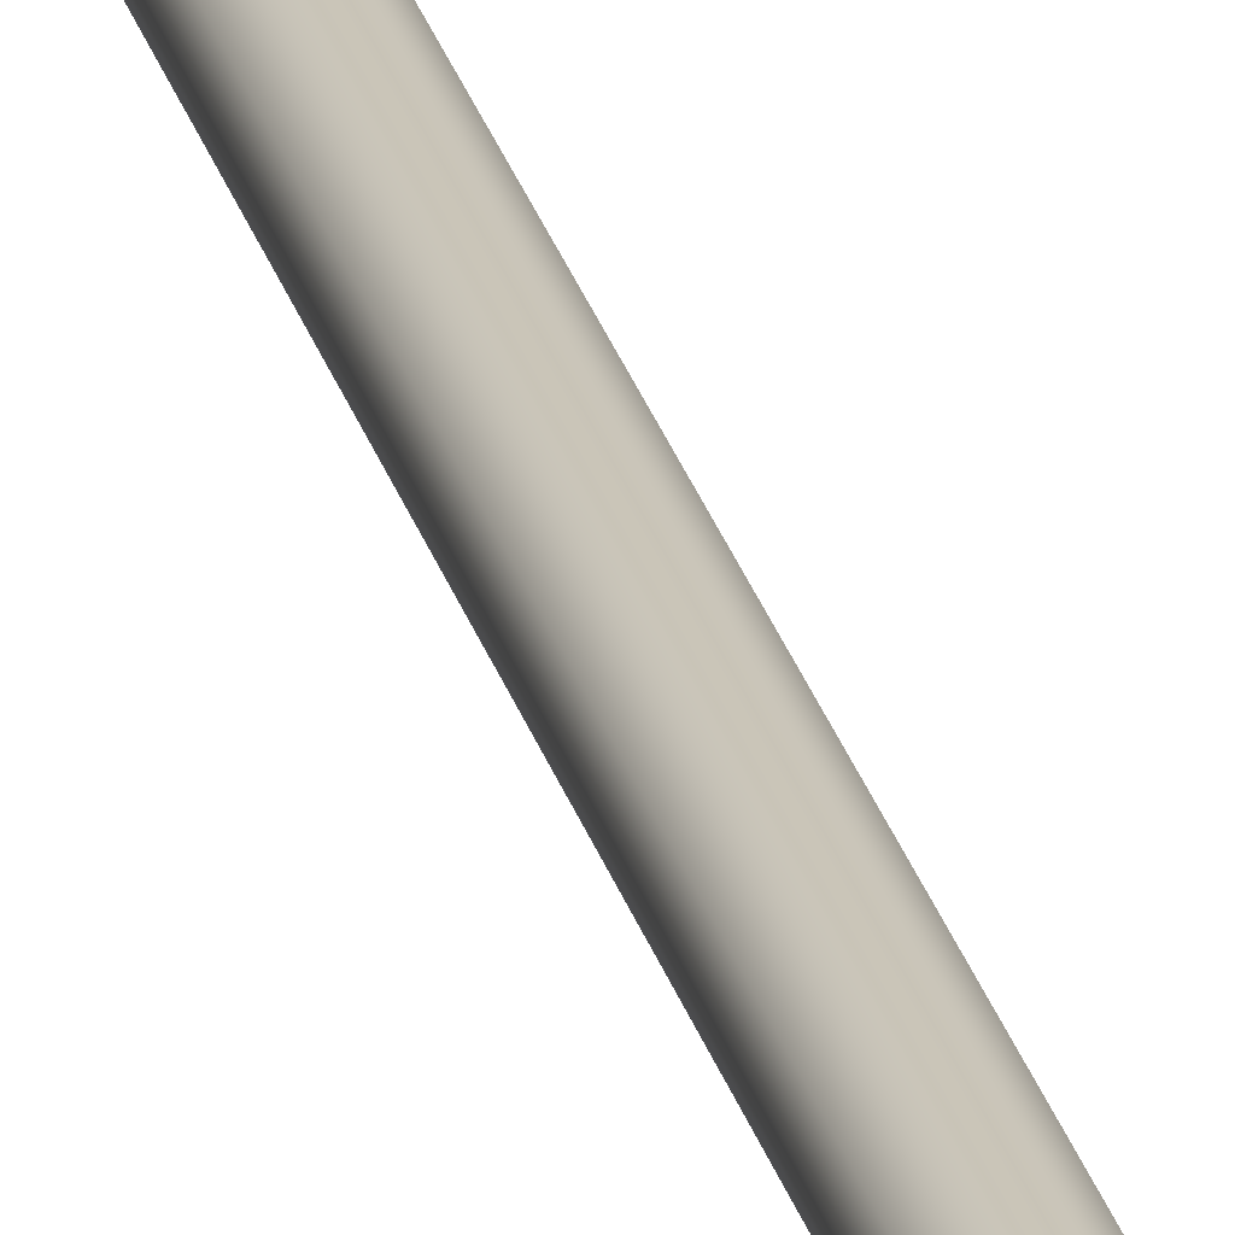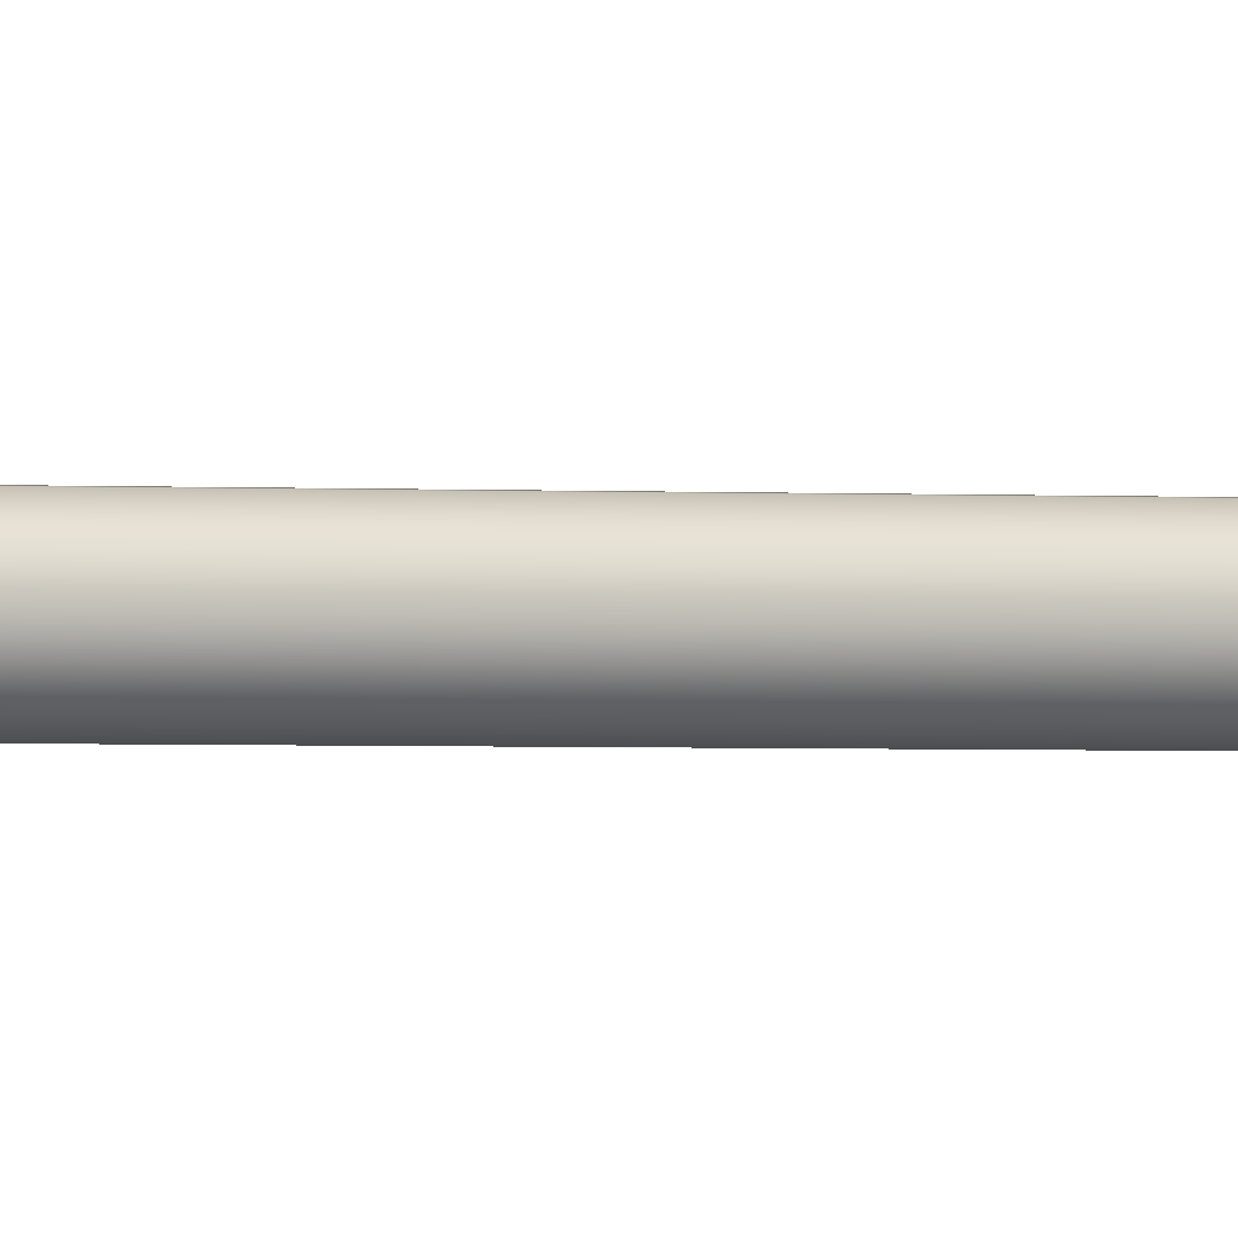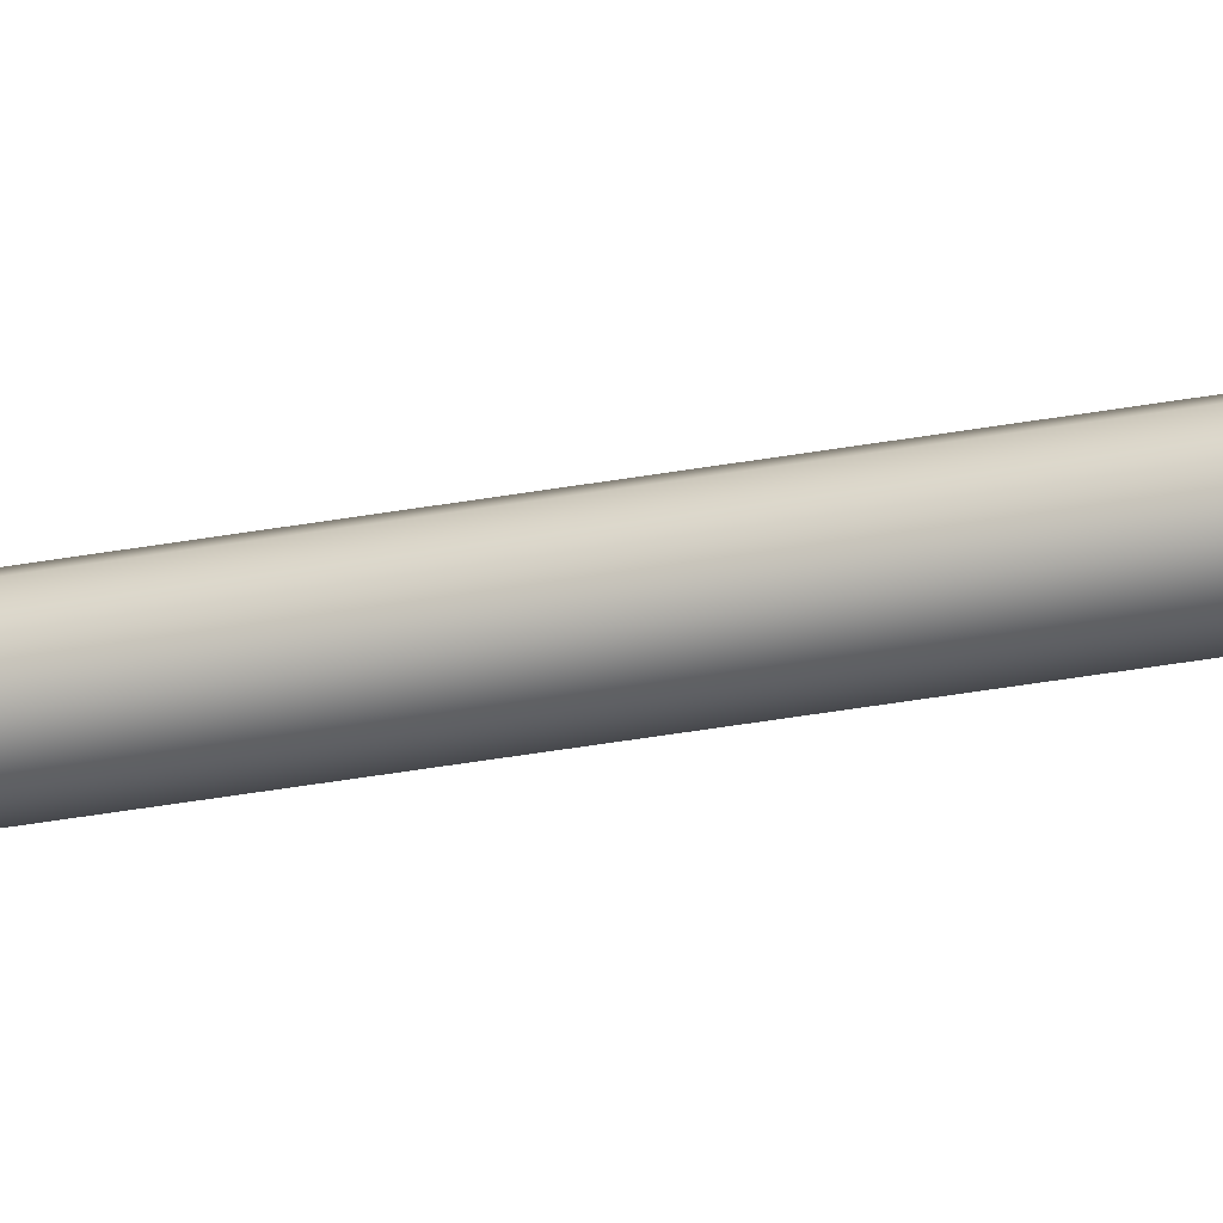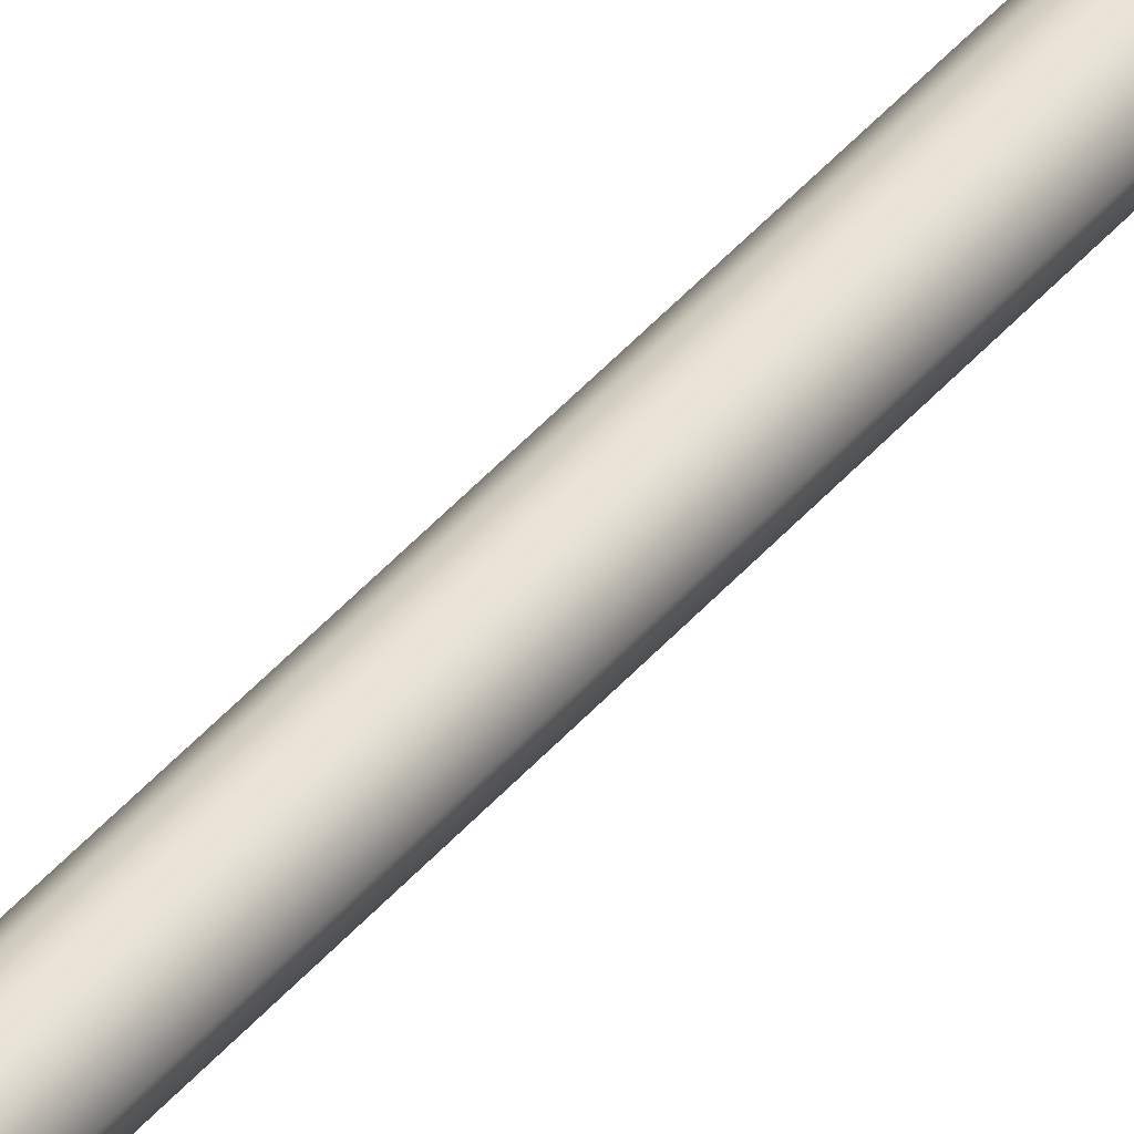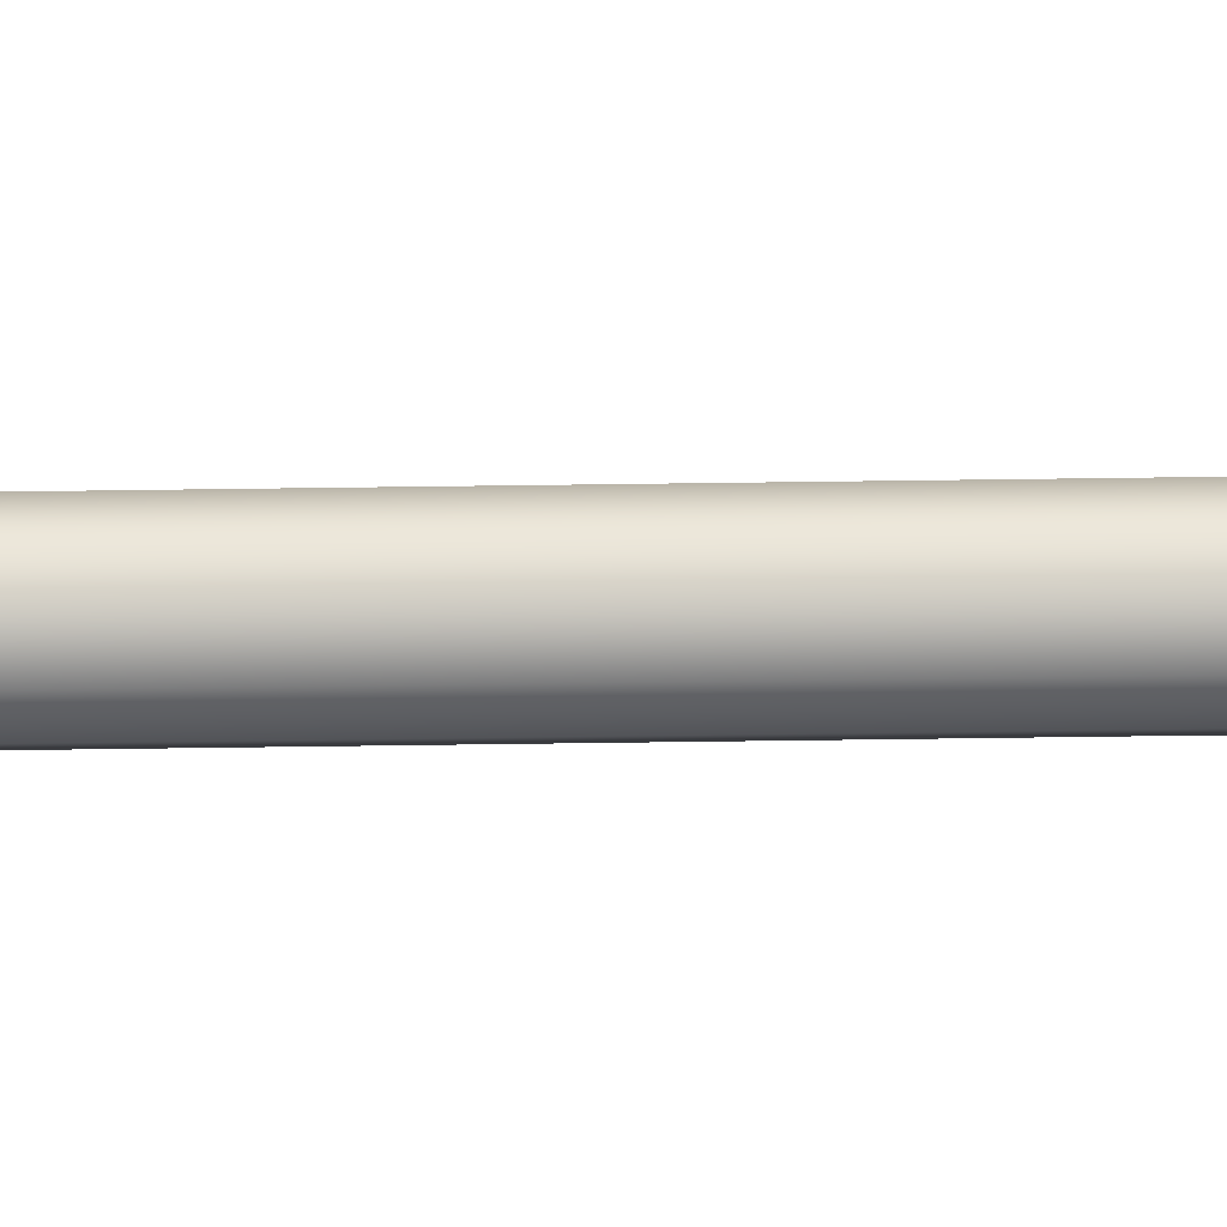
<metadata>
{"format":"obj","ext":"obj","renderer":"f3d","projection":"perspective","resolution":1024,"background":"white","views":[{"elev":20.5,"azim":-11.2,"up":"+Y"},{"elev":-0.7,"azim":-123.1,"up":"+Y"},{"elev":-26.2,"azim":107.7,"up":"+Y"},{"elev":36.7,"azim":33.1,"up":"+Y"},{"elev":33.1,"azim":88.7,"up":"+Y"}]}
</metadata>
<code>
v  -0.18 -0.1402 18.19
v  -0.2279 -0.0077 18.19
v  -0.2279 -0.0077 -18.19
v  -0.18 -0.1402 -18.19
v  -0.0632 -0.2191 18.19
v  -0.0632 -0.2191 -18.19
v  0.0776 -0.2145 18.19
v  0.0776 -0.2145 -18.19
v  0.1888 -0.1279 18.19
v  0.1888 -0.1279 -18.19
v  0.2279 0.0075 18.19
v  0.2279 0.0075 -18.19
v  0.1799 0.14 18.19
v  0.1799 0.14 -18.19
v  0.0632 0.219 18.19
v  0.0632 0.219 -18.19
v  -0.0777 0.2143 18.19
v  -0.0777 0.2143 -18.19
v  -0.1888 0.1277 18.19
v  -0.1888 0.1277 -18.19
v  0 -0.0001 -18.19
v  0 -0.0001 18.19
g 1
f 1 2 3 4
f 5 1 4 6
f 7 5 6 8
f 9 7 8 10
f 11 9 10 12
f 13 11 12 14
f 15 13 14 16
f 17 15 16 18
f 19 17 18 20
f 2 19 20 3
f 20 21 4 3
f 21 8 6 4
f 21 12 10 8
f 21 16 14 12
f 21 20 18 16
f 5 22 2 1
f 9 22 5 7
f 13 22 9 11
f 17 22 13 15
f 2 22 17 19
v  0.2393 -0.692 -17.95
v  0.0001 -0.732 -17.95
v  0.0001 -0.732 -21.75
v  0.2393 -0.692 -21.75
v  0.4526 -0.5765 -17.95
v  0.4526 -0.5765 -21.75
v  0.6169 -0.3981 -17.95
v  0.6169 -0.3981 -21.75
v  0.7144 -0.1759 -17.95
v  0.7144 -0.1759 -21.75
v  0.7344 0.0659 -17.95
v  0.7344 0.0659 -21.75
v  0.675 0.3011 -17.95
v  0.675 0.3011 -21.75
v  0.5422 0.5042 -17.95
v  0.5422 0.5042 -21.75
v  0.3509 0.6532 -17.95
v  0.3509 0.6532 -21.75
v  0.1213 0.732 -17.95
v  0.1213 0.732 -21.75
v  -0.1213 0.732 -17.95
v  -0.1213 0.732 -21.75
v  -0.3507 0.6532 -17.95
v  -0.3507 0.6532 -21.75
v  -0.5423 0.5042 -17.95
v  -0.5423 0.5042 -21.75
v  -0.675 0.3011 -17.95
v  -0.675 0.3011 -21.75
v  -0.7345 0.0659 -17.95
v  -0.7345 0.0659 -21.75
v  -0.7144 -0.1759 -17.95
v  -0.7144 -0.1759 -21.75
v  -0.6169 -0.3981 -17.95
v  -0.6169 -0.3981 -21.75
v  -0.4527 -0.5765 -17.95
v  -0.4527 -0.5765 -21.75
v  -0.2393 -0.692 -17.95
v  -0.2393 -0.692 -21.75
v  0.0001 0.005 -21.75
v  0.0001 0.005 -17.95
g Object001
f 23 24 25 26
f 27 23 26 28
f 29 27 28 30
f 31 29 30 32
f 33 31 32 34
f 35 33 34 36
f 37 35 36 38
f 39 37 38 40
f 41 39 40 42
f 43 41 42 44
f 45 43 44 46
f 47 45 46 48
f 49 47 48 50
f 51 49 50 52
f 53 51 52 54
f 55 53 54 56
f 57 55 56 58
f 59 57 58 60
f 24 59 60 25
f 60 61 26 25
f 61 30 28 26
f 61 34 32 30
f 61 38 36 34
f 61 42 40 38
f 61 46 44 42
f 61 50 48 46
f 61 54 52 50
f 61 58 56 54
f 60 58 61
f 27 62 24 23
f 31 62 27 29
f 35 62 31 33
f 39 62 35 37
f 43 62 39 41
f 47 62 43 45
f 51 62 47 49
f 55 62 51 53
f 59 62 55 57
f 59 24 62

</code>
